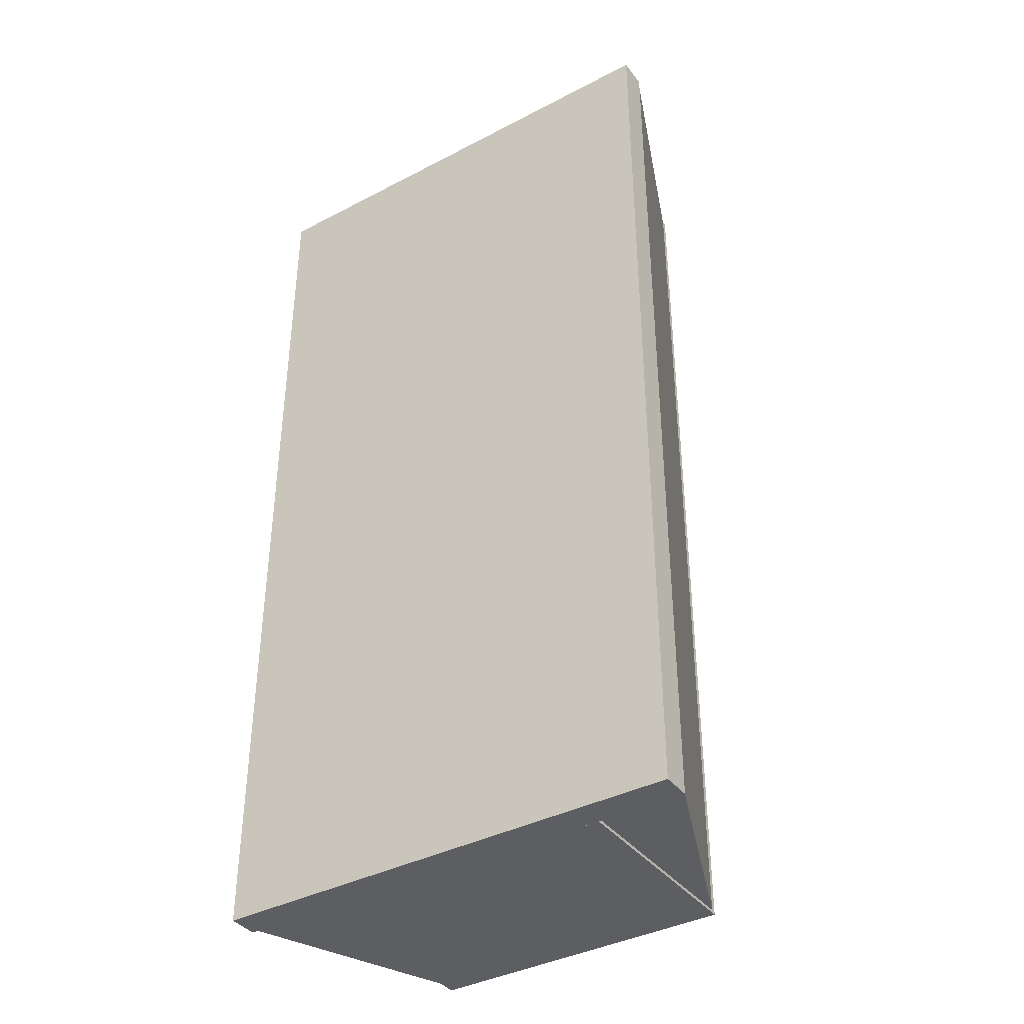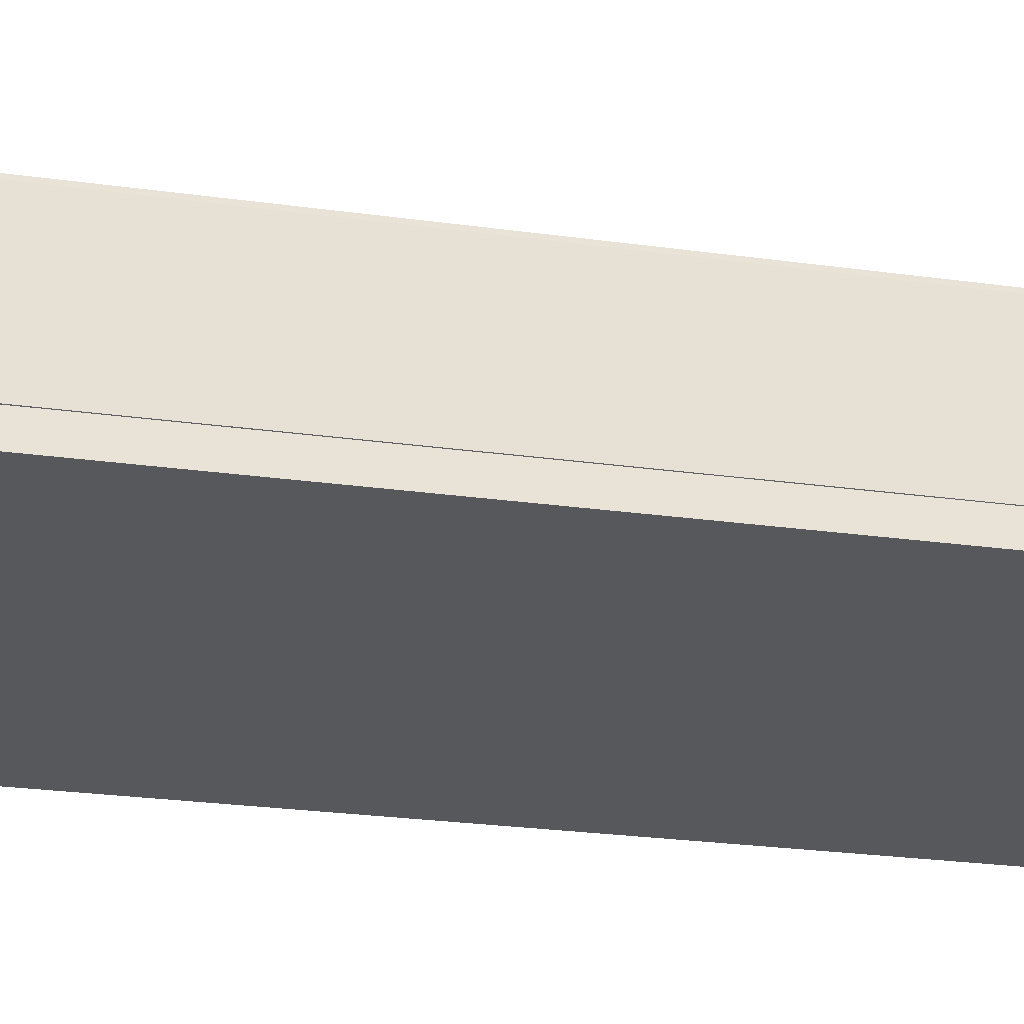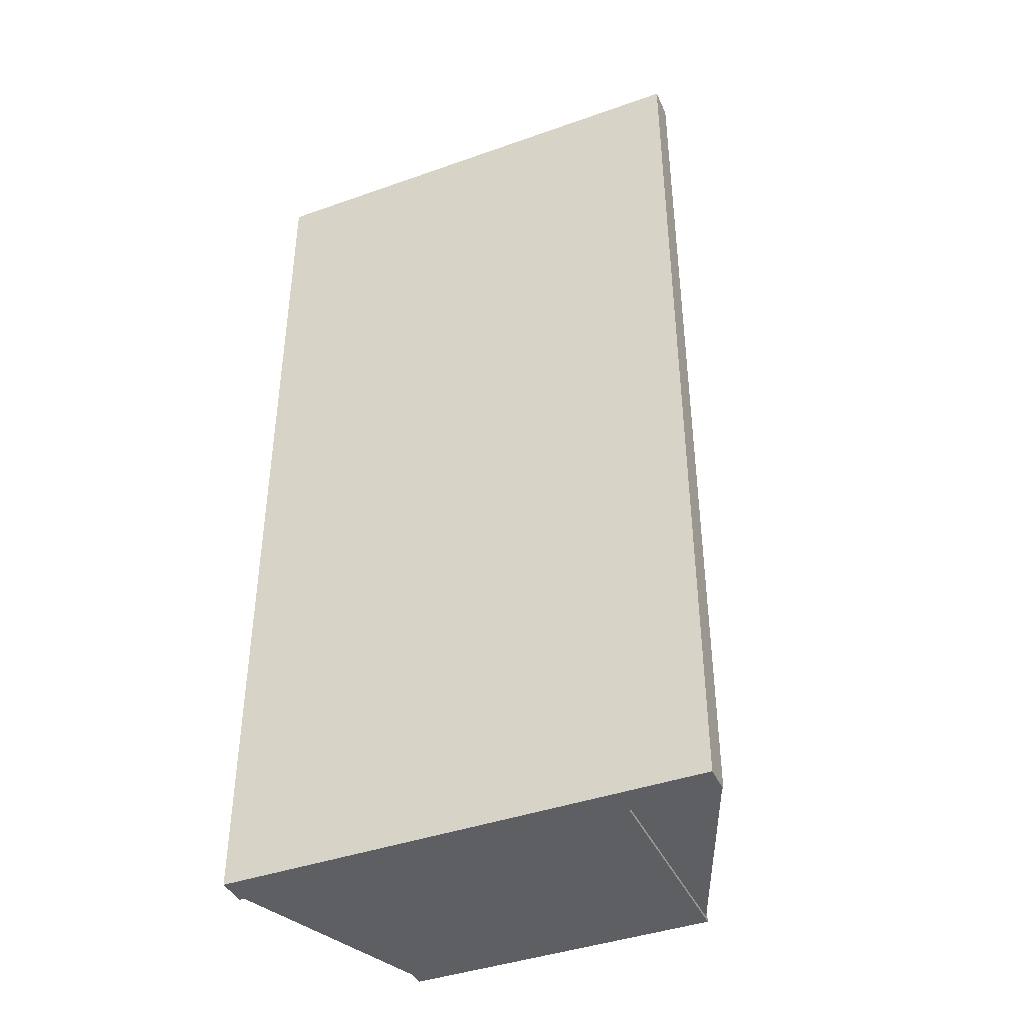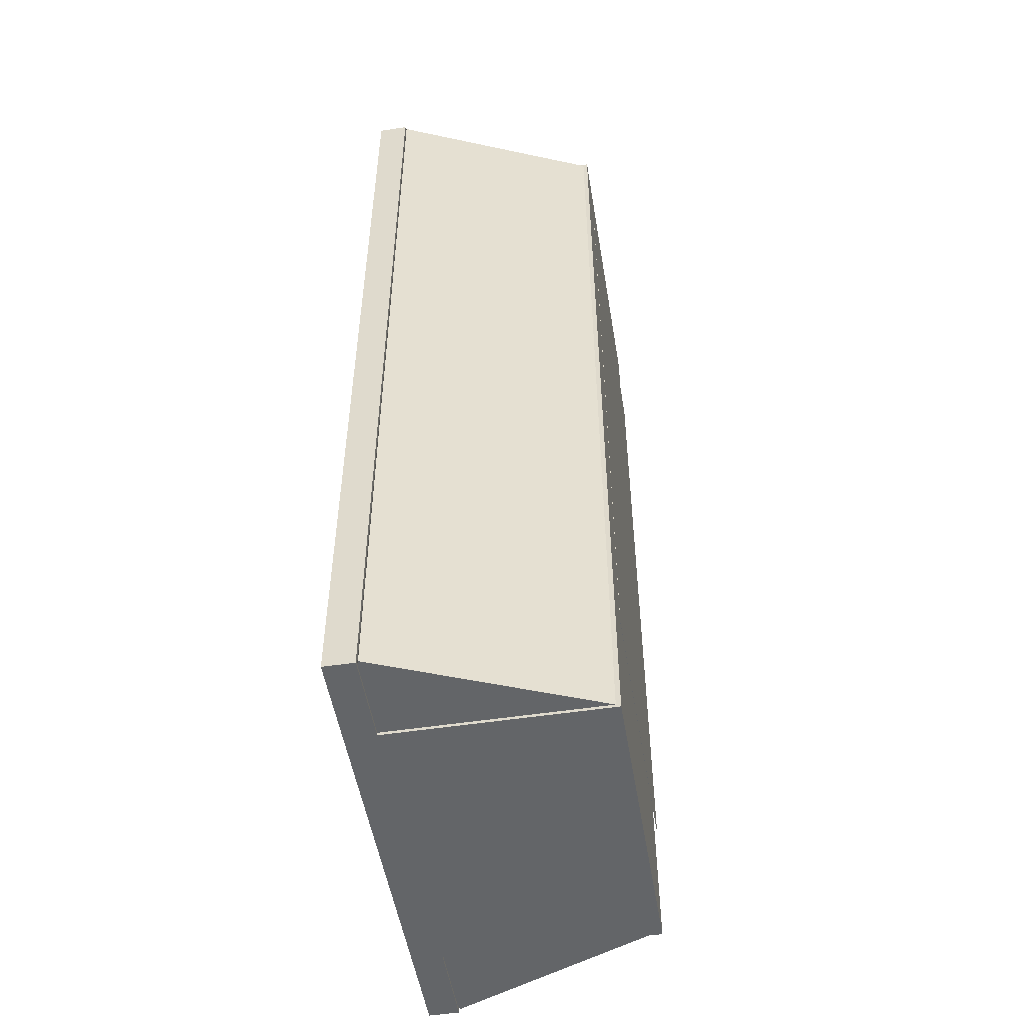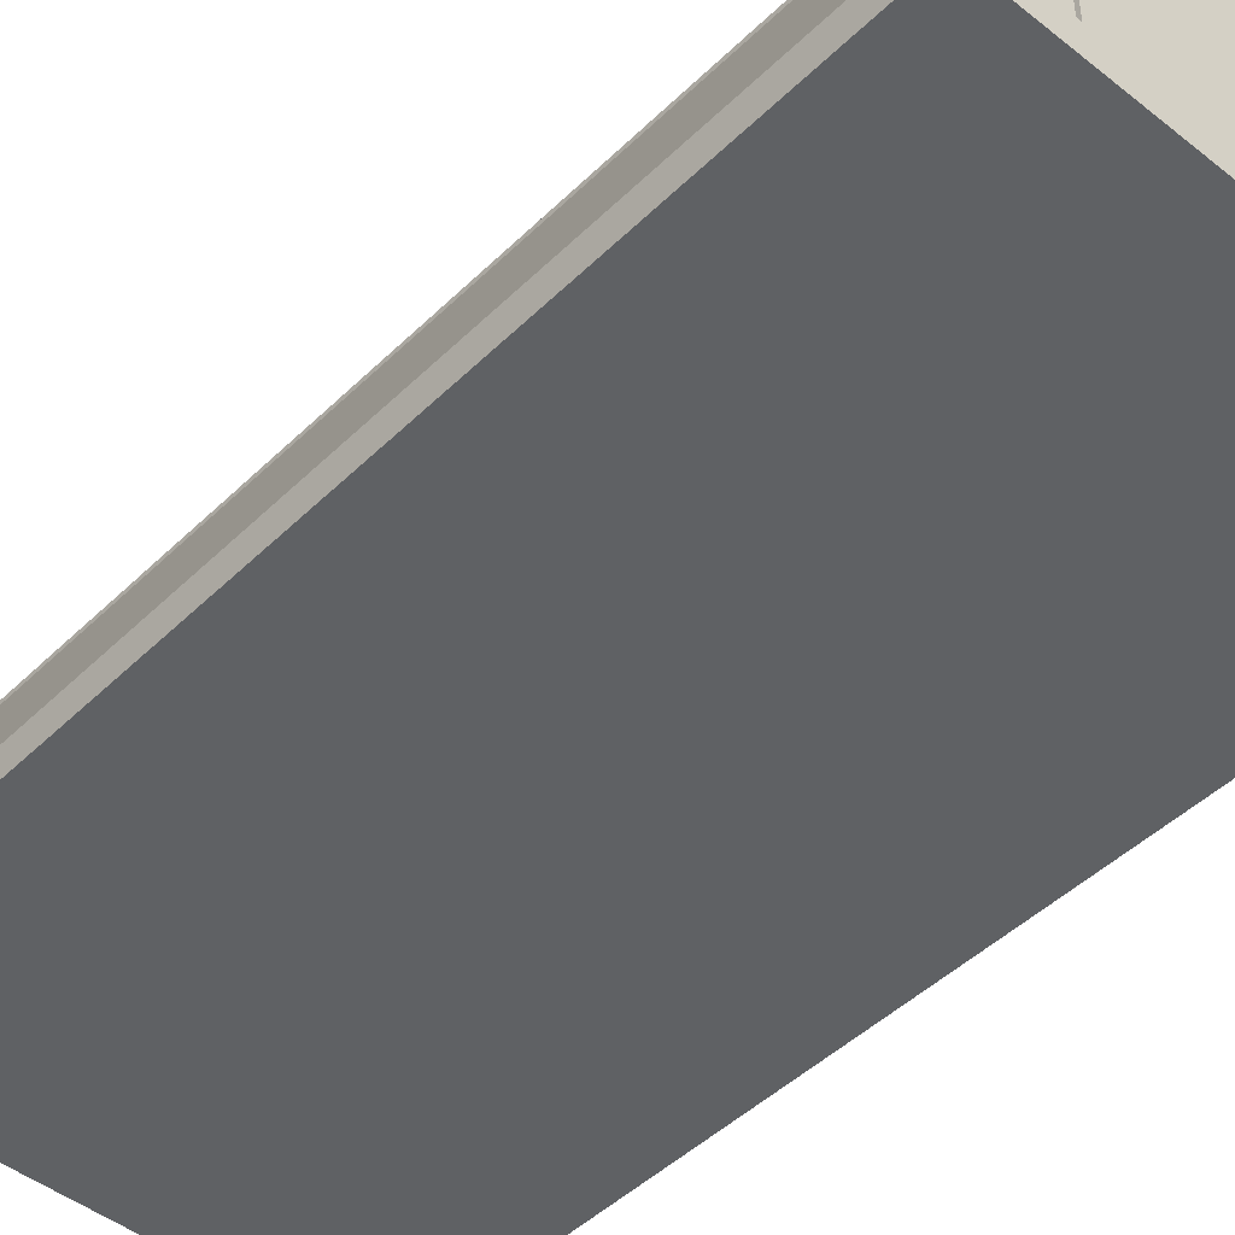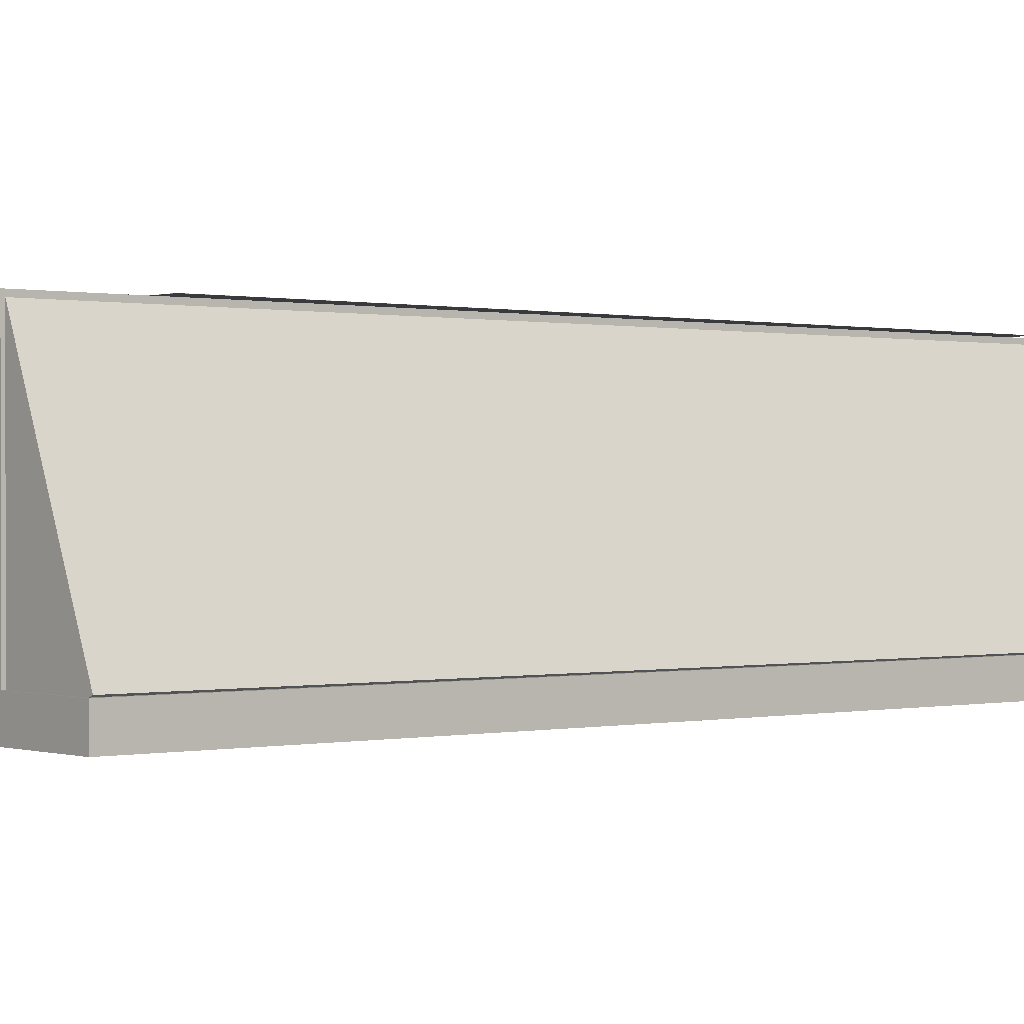
<metadata>
{"format":"obj","ext":"obj","renderer":"f3d","projection":"perspective","resolution":1024,"background":"white","views":[{"elev":-38.7,"azim":33.3,"up":"+Z"},{"elev":-28.0,"azim":-101.6,"up":"+Y"},{"elev":-41.4,"azim":23.2,"up":"+Z"},{"elev":-51.4,"azim":99.4,"up":"+Z"},{"elev":-46.4,"azim":-42.2,"up":"+Y"},{"elev":0.2,"azim":50.2,"up":"+Y"}]}
</metadata>
<code>
o cube
v 0.125 -0.4844 0.25
v 0.125 -0.4844 -0.25
v 0.125 -0.5 0.25
v 0.125 -0.5 -0.25
v -0.125 -0.4844 -0.25
v -0.125 -0.4844 0.25
v -0.125 -0.5 -0.25
v -0.125 -0.5 0.25
f 1 3 2
f 3 4 2
f 5 7 6
f 7 8 6
f 5 6 2
f 6 1 2
f 8 7 3
f 7 4 3
f 6 8 1
f 8 3 1
f 2 4 5
f 4 7 5
o cube
v 0.07969 -0.3734 0.25
v 0.07969 -0.3734 -0.25
v 0.07969 -0.4844 0.25
v 0.07969 -0.4844 -0.25
v -0.07969 -0.3734 -0.25
v -0.07969 -0.3734 0.25
v -0.07969 -0.4844 -0.25
v -0.07969 -0.4844 0.25
f 9 11 10
f 11 12 10
f 13 15 14
f 15 16 14
f 13 14 10
f 14 9 10
f 16 15 11
f 15 12 11
f 14 16 9
f 16 11 9
f 10 12 13
f 12 15 13
o cube
v 0.0789 -0.3739 0.2484
v 0.0789 -0.3739 -0.2484
v 0.1243 -0.4836 0.2484
v 0.1243 -0.4836 -0.2484
v 0.03992 -0.3901 -0.2484
v 0.03992 -0.3901 0.2484
v 0.08537 -0.4998 -0.2484
v 0.08537 -0.4998 0.2484
f 17 19 18
f 19 20 18
f 21 23 22
f 23 24 22
f 21 22 18
f 22 17 18
f 24 23 19
f 23 20 19
f 22 24 17
f 24 19 17
f 18 20 21
f 20 23 21
o cube
v -0.03992 -0.3901 0.2484
v -0.03992 -0.3901 -0.2484
v -0.08537 -0.4998 0.2484
v -0.08537 -0.4998 -0.2484
v -0.0789 -0.3739 -0.2484
v -0.0789 -0.3739 0.2484
v -0.1243 -0.4836 -0.2484
v -0.1243 -0.4836 0.2484
f 25 27 26
f 27 28 26
f 29 31 30
f 31 32 30
f 29 30 26
f 30 25 26
f 32 31 27
f 31 28 27
f 30 32 25
f 32 27 25
f 26 28 29
f 28 31 29
o texte
v 0.07344 -0.3718 0.1875
v 0.07344 -0.3718 -0.1875
v 0.07344 -0.3719 0.1875
v 0.07344 -0.3719 -0.1875
v -0.075 -0.3718 -0.1875
v -0.075 -0.3718 0.1875
v -0.075 -0.3719 -0.1875
v -0.075 -0.3719 0.1875
f 33 35 34
f 35 36 34
f 37 39 38
f 39 40 38
f 37 38 34
f 38 33 34
f 40 39 35
f 39 36 35
f 38 40 33
f 40 35 33
f 34 36 37
f 36 39 37

</code>
